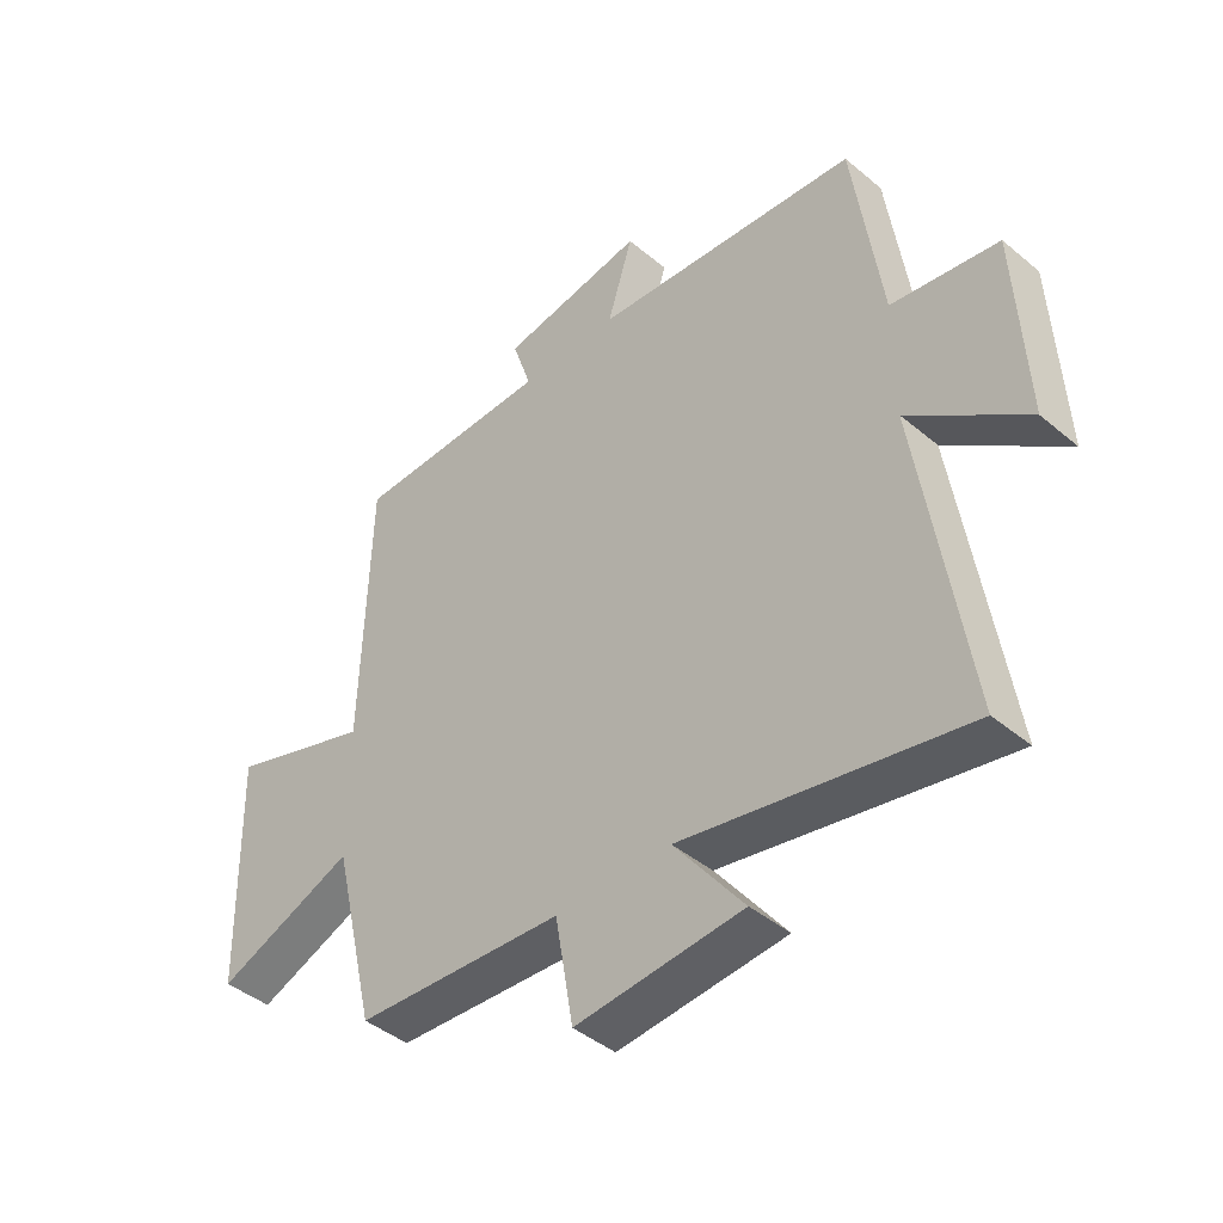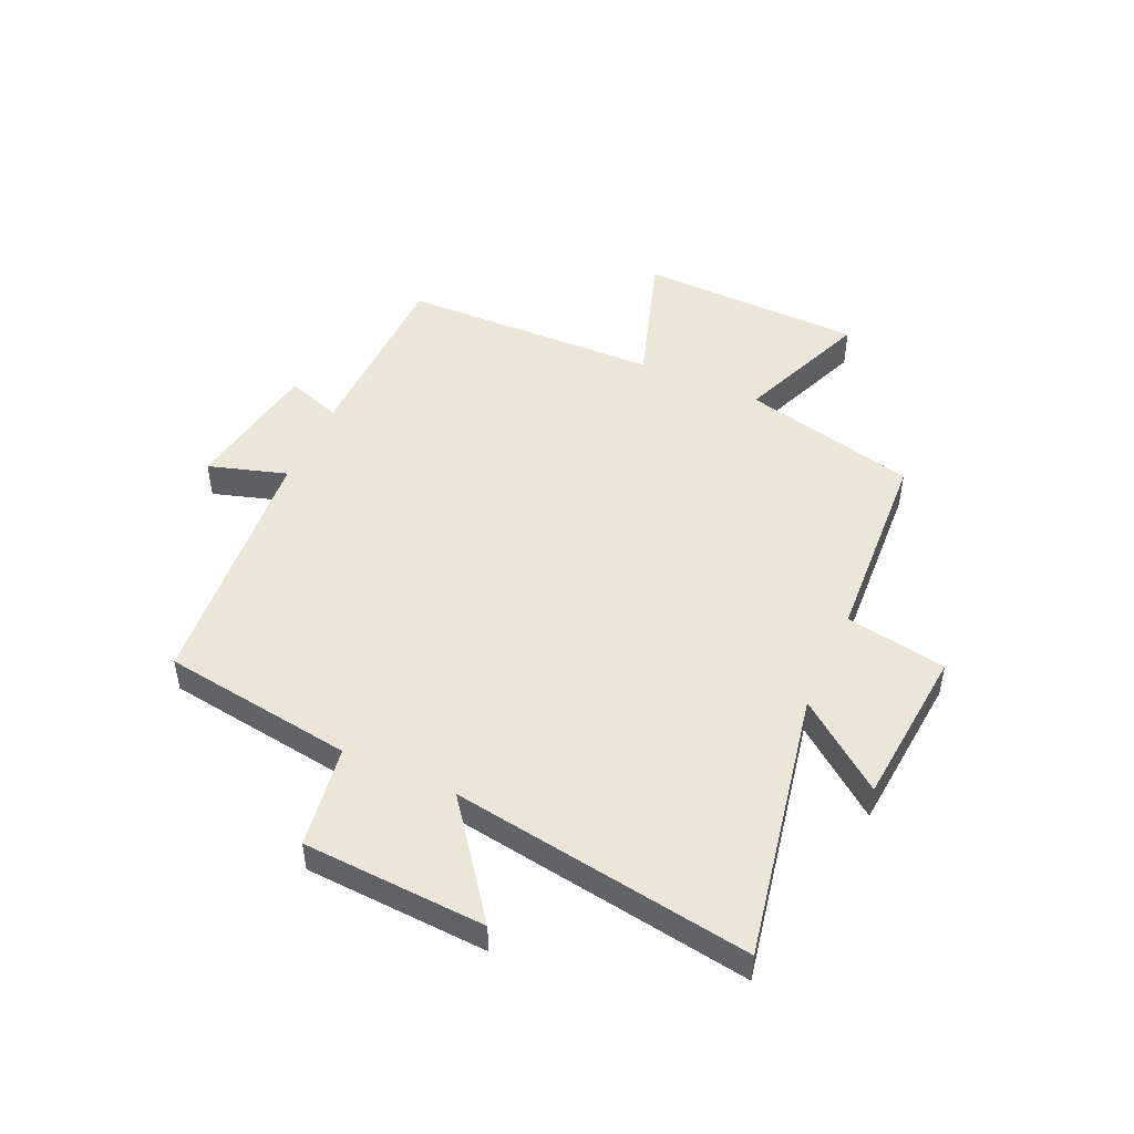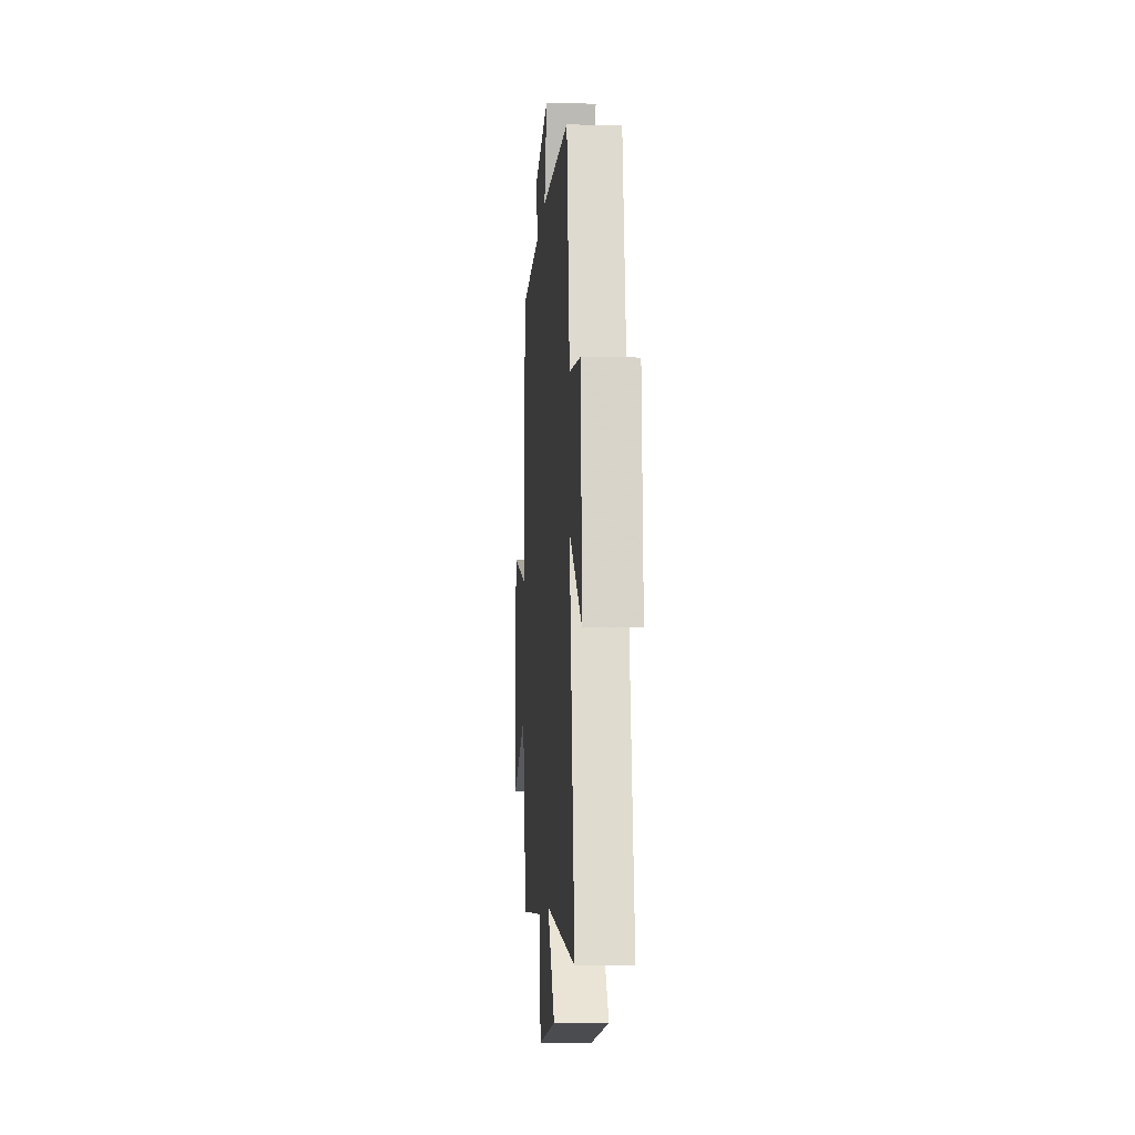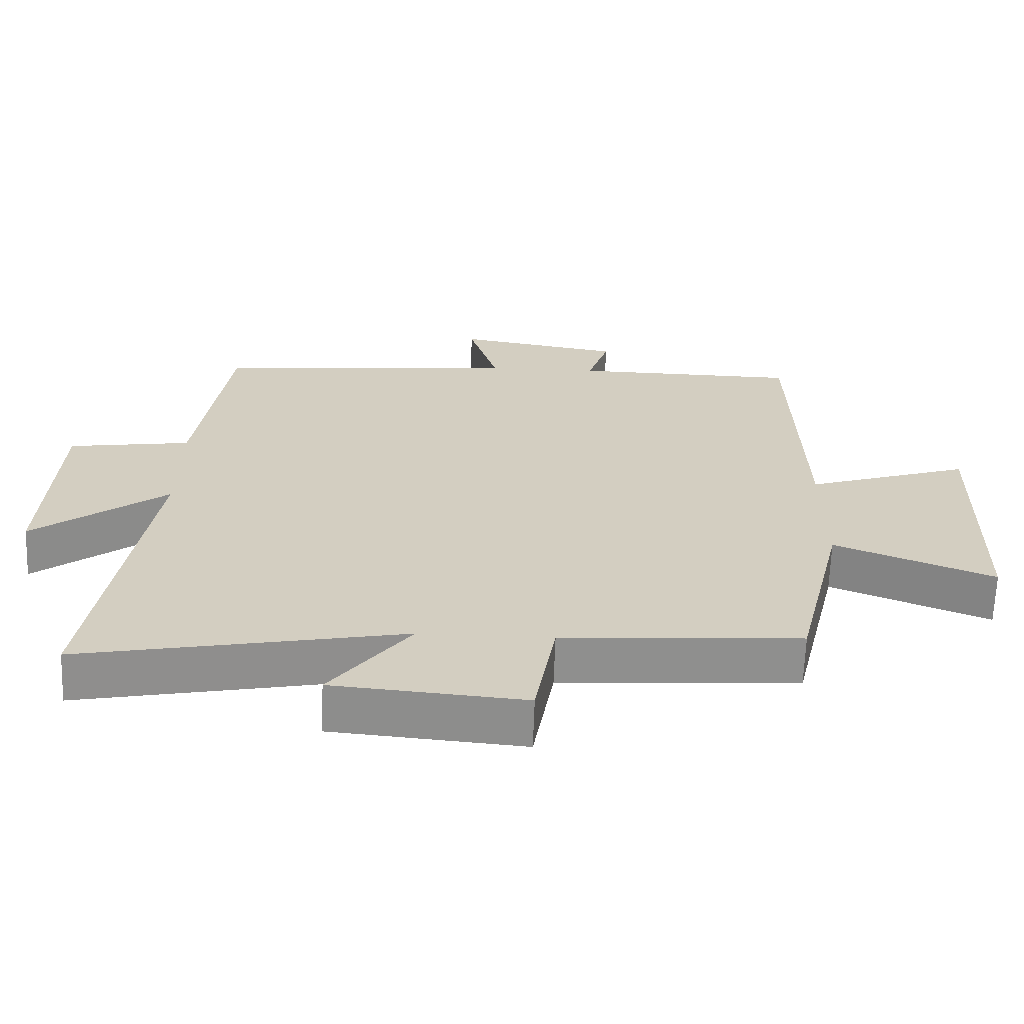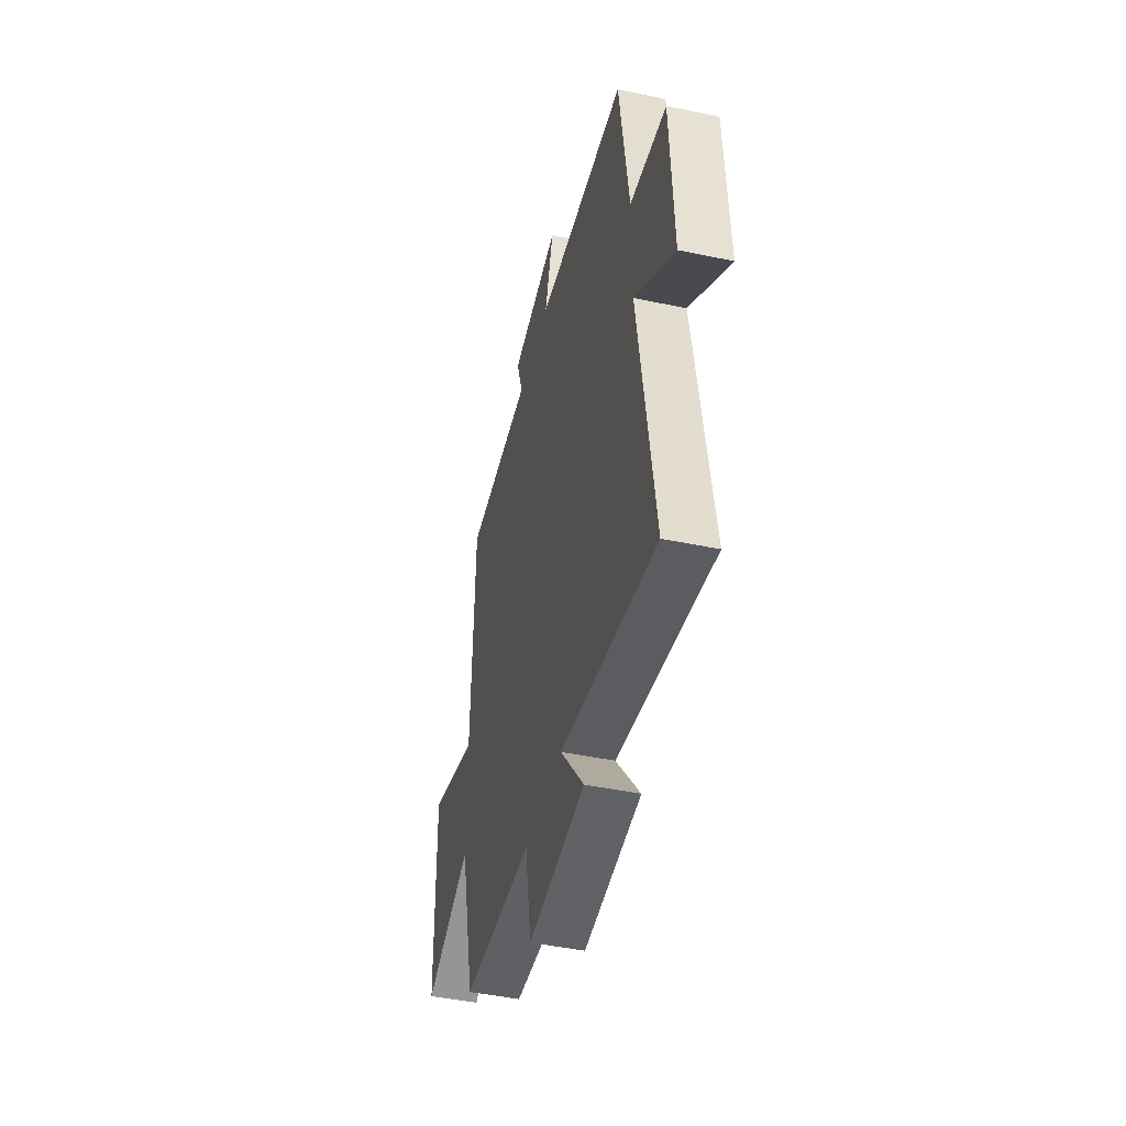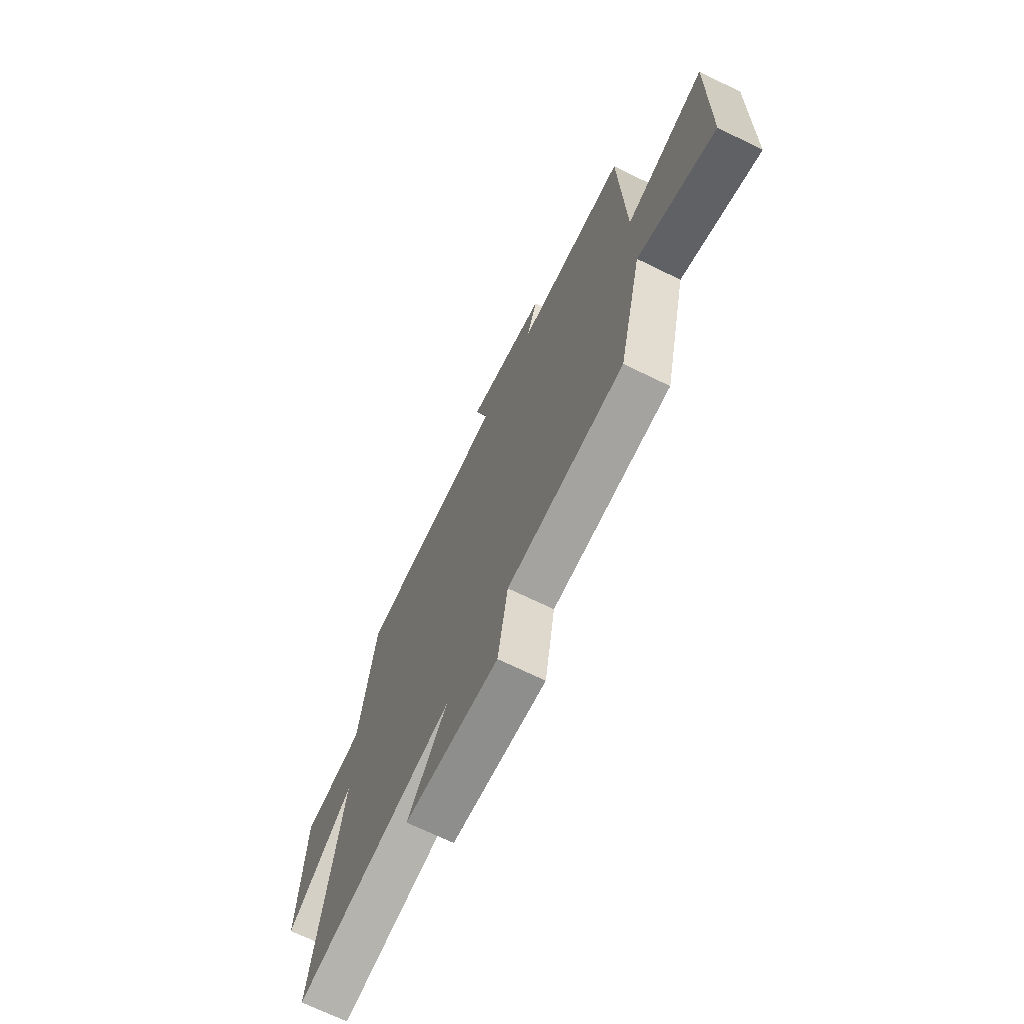
<metadata>
{"format":"obj","ext":"obj","renderer":"f3d","projection":"perspective","resolution":1024,"background":"white","views":[{"elev":-43.0,"azim":45.3,"up":"+Z"},{"elev":48.5,"azim":114.4,"up":"+Y"},{"elev":-10.2,"azim":85.9,"up":"+Z"},{"elev":-65.1,"azim":178.0,"up":"+Z"},{"elev":-45.8,"azim":76.4,"up":"+Z"},{"elev":-69.6,"azim":-116.1,"up":"+Z"}]}
</metadata>
<code>
v -0.487 0.07 0.495
v -0.157 0.07 0.5
v -0.189 0.07 0.596
v 0.051 0.07 0.636
v 0.009 0.07 0.5
v 0.453 0.07 0.461
v 0.5 0.07 0.128
v 0.678 0.07 0.101
v 0.694 0.07 -0.217
v 0.5 0.07 -0.07
v 0.579 0.07 -0.591
v 0.111 0.07 -0.5
v 0.227 0.07 -0.652
v -0.051 0.07 -0.676
v -0.081 0.07 -0.5
v -0.428 0.07 -0.479
v -0.5 0.07 -0.176
v -0.731 0.07 -0.268
v -0.739 0.07 0.122
v -0.5 0.07 0.044
v -0.487 0 0.495
v -0.157 0 0.5
v -0.189 0 0.596
v 0.051 0 0.636
v 0.009 0 0.5
v 0.453 0 0.461
v 0.5 0 0.128
v 0.678 0 0.101
v 0.694 0 -0.217
v 0.5 0 -0.07
v 0.579 0 -0.591
v 0.111 0 -0.5
v 0.227 0 -0.652
v -0.051 0 -0.676
v -0.081 0 -0.5
v -0.428 0 -0.479
v -0.5 0 -0.176
v -0.731 0 -0.268
v -0.739 0 0.122
v -0.5 0 0.044
f 17 18 19 20
f 20 1 2
f 17 20 2
f 16 17 2
f 15 16 2
f 12 13 14 15
f 12 15 2
f 10 11 12 2
f 7 8 9 10
f 7 10 2
f 6 7 2
f 5 6 2
f 2 3 4 5
f 40 39 38 37
f 22 21 40
f 22 40 37
f 22 37 36
f 22 36 35
f 35 34 33 32
f 22 35 32
f 22 32 31 30
f 30 29 28 27
f 22 30 27
f 22 27 26
f 22 26 25
f 25 24 23 22
f 1 21 22 2
f 2 22 23 3
f 3 23 24 4
f 4 24 25 5
f 5 25 26 6
f 6 26 27 7
f 7 27 28 8
f 8 28 29 9
f 9 29 30 10
f 10 30 31 11
f 11 31 32 12
f 12 32 33 13
f 13 33 34 14
f 14 34 35 15
f 15 35 36 16
f 16 36 37 17
f 17 37 38 18
f 18 38 39 19
f 19 39 40 20
f 20 40 21 1

</code>
